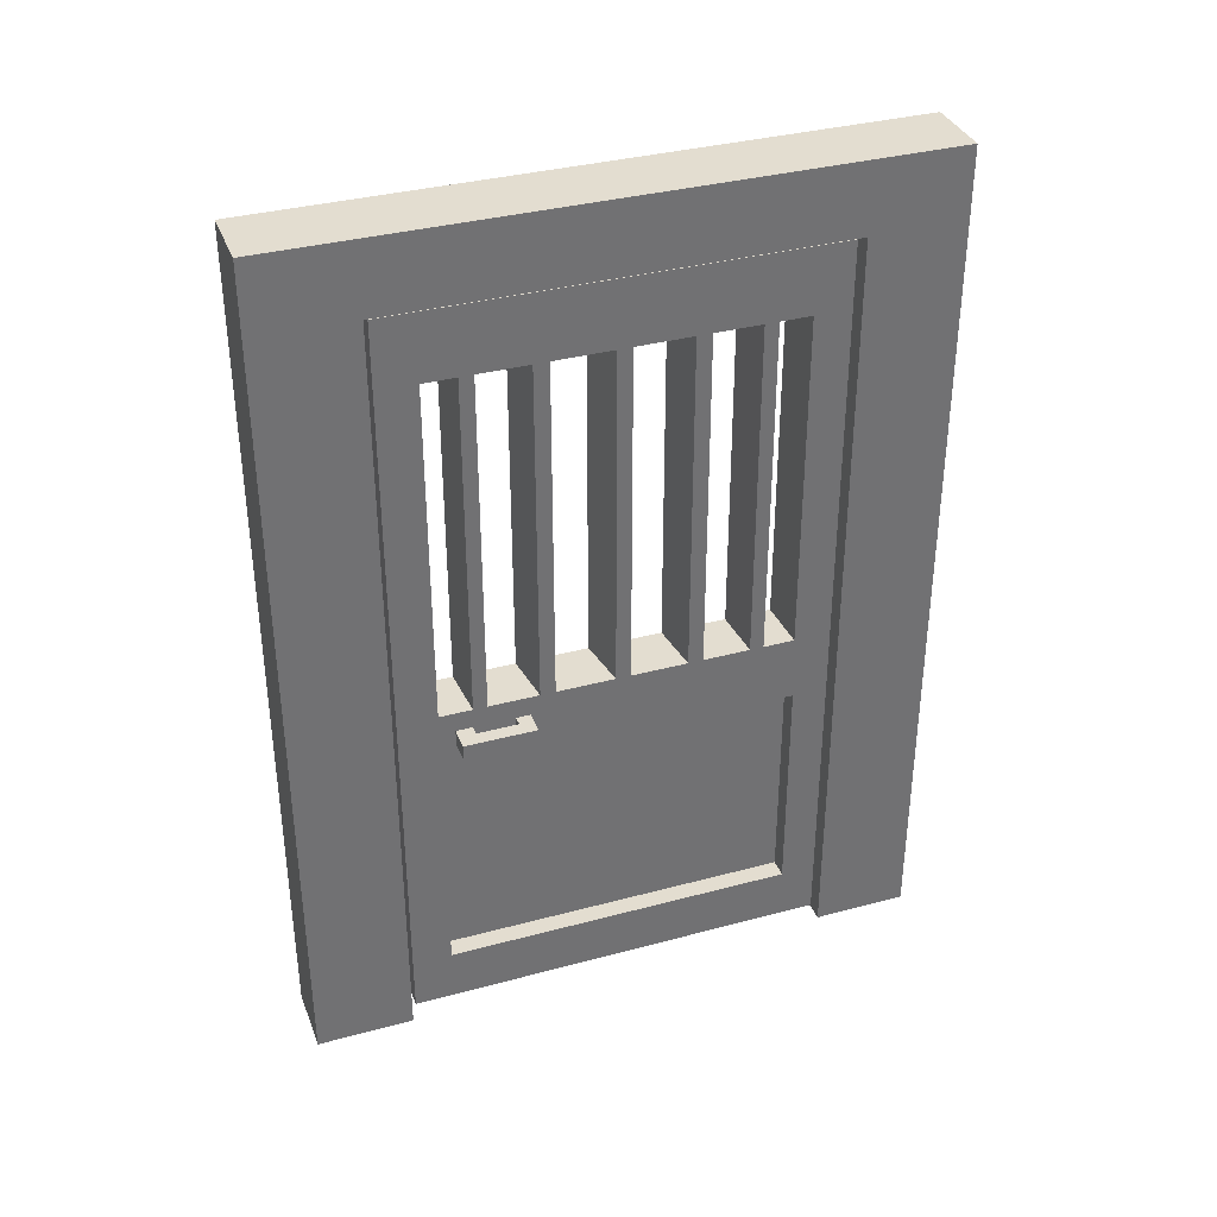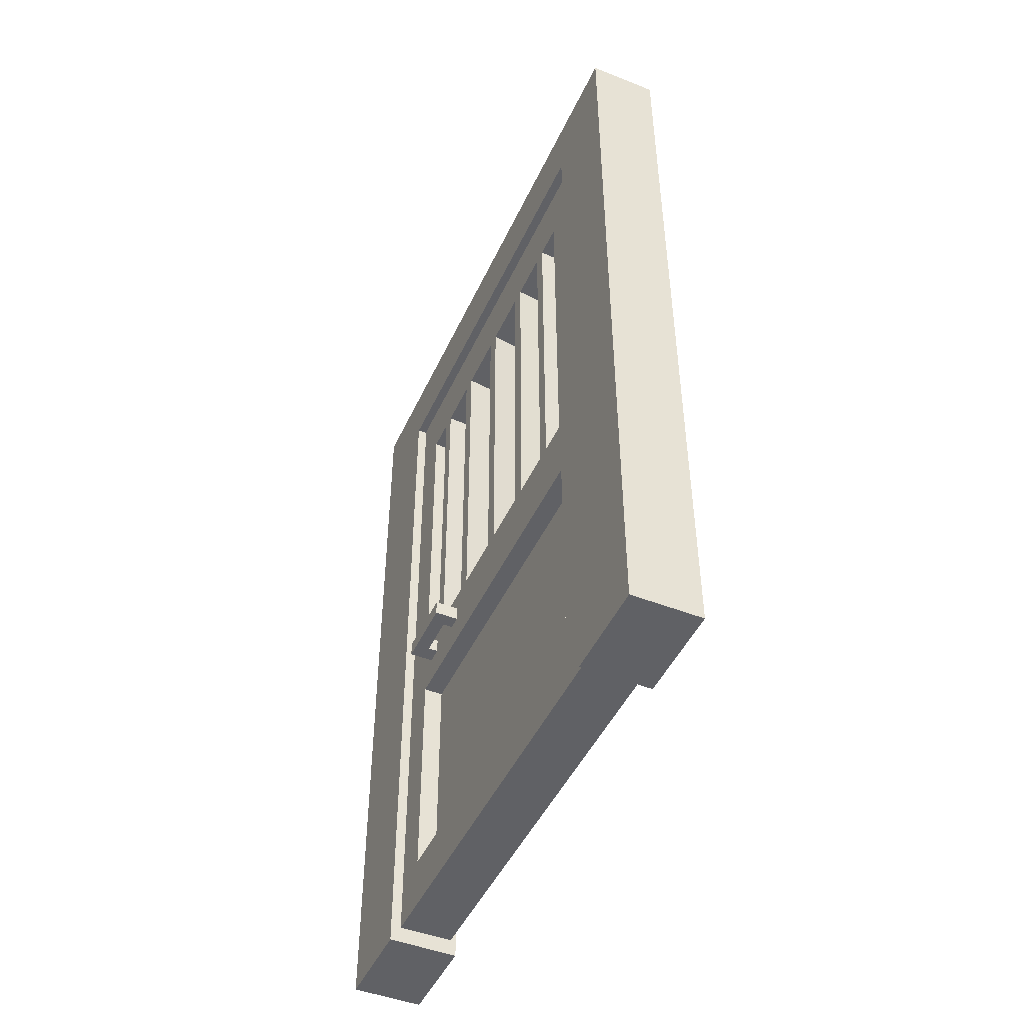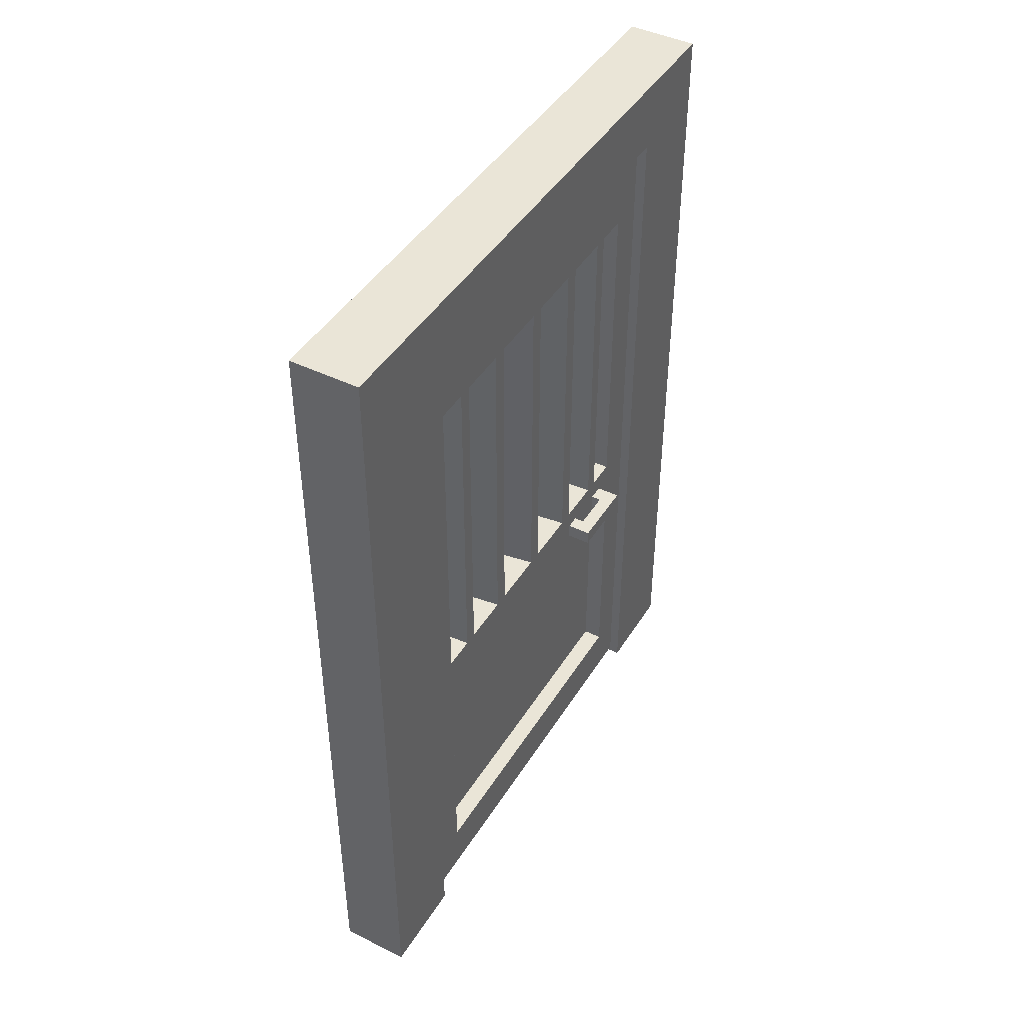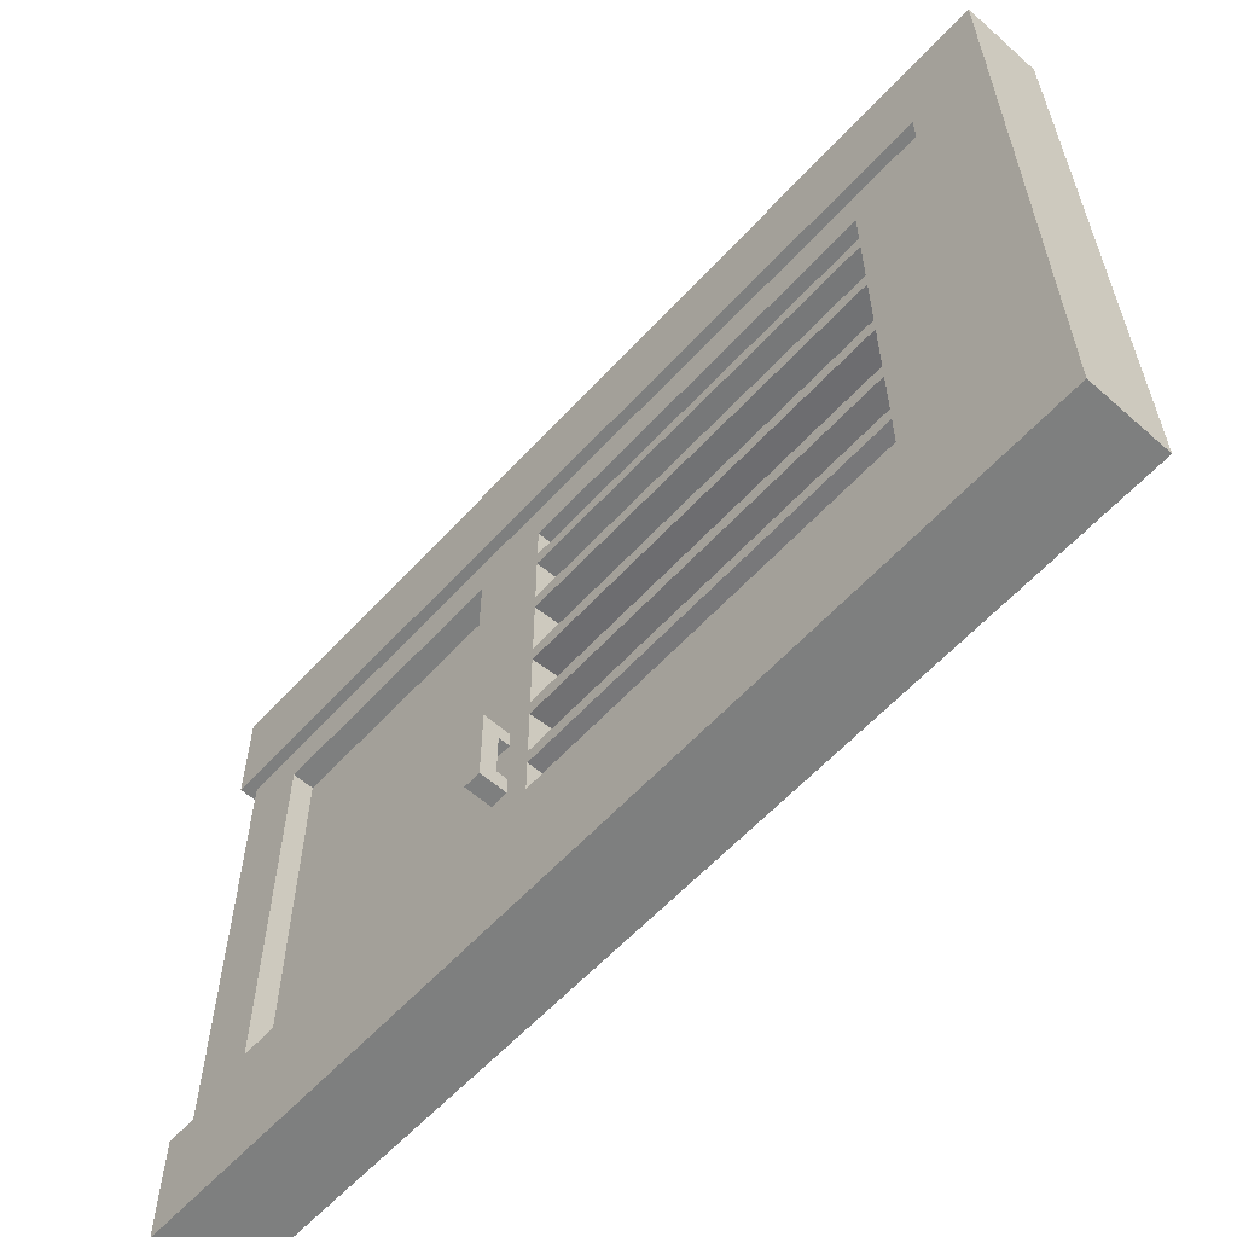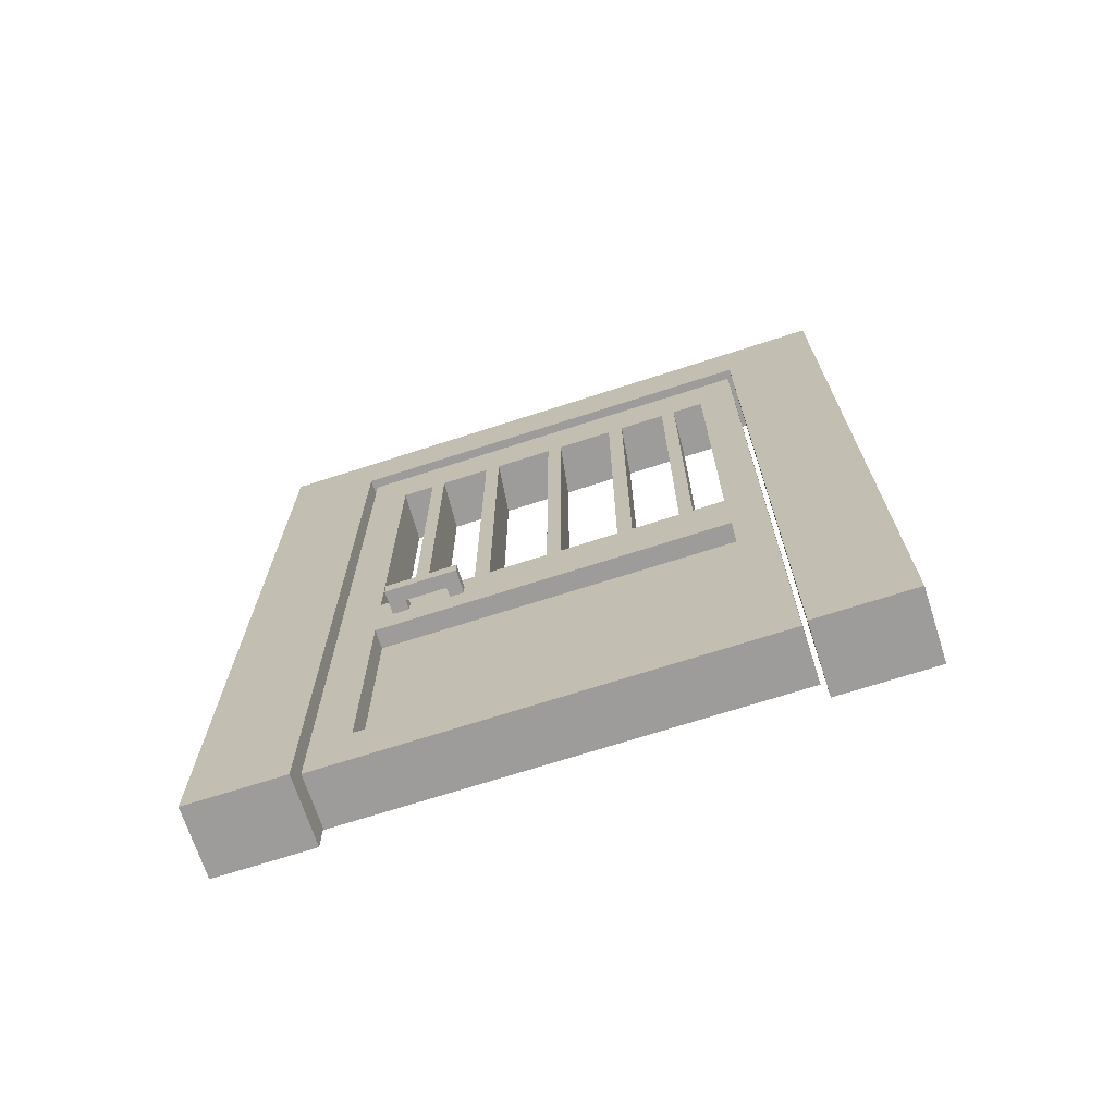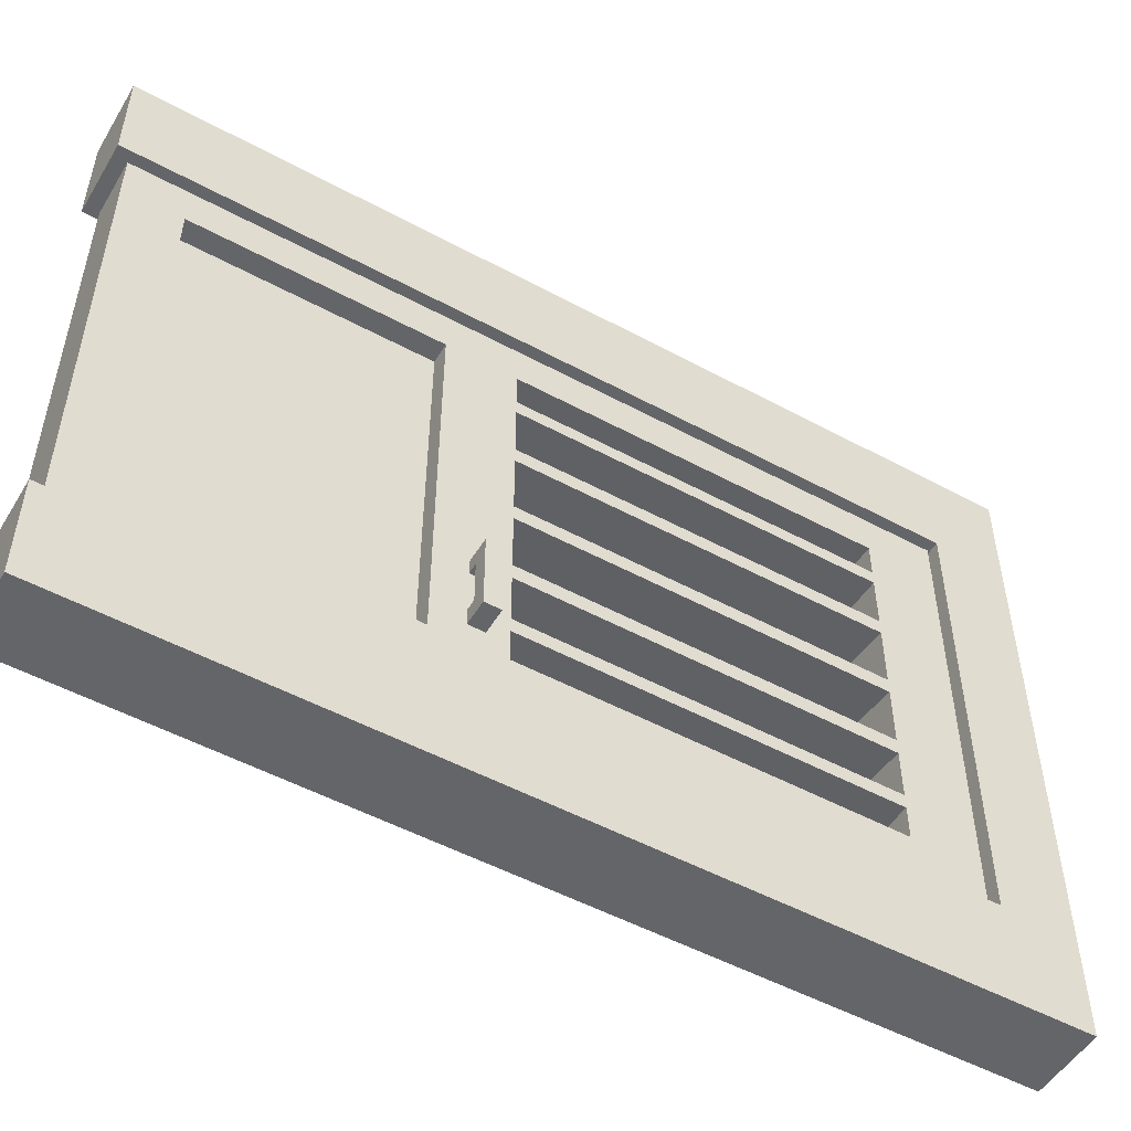
<metadata>
{"format":"obj","ext":"obj","renderer":"f3d","projection":"perspective","resolution":1024,"background":"white","views":[{"elev":35.5,"azim":-109.6,"up":"+Y"},{"elev":-47.2,"azim":-24.0,"up":"+Y"},{"elev":44.2,"azim":29.8,"up":"+Y"},{"elev":-59.6,"azim":137.9,"up":"+Z"},{"elev":-70.1,"azim":-72.1,"up":"+Y"},{"elev":-51.5,"azim":59.6,"up":"+Z"}]}
</metadata>
<code>
g Cube.001_Cube
v -2.462 1.815 5.814
v -2.462 3.382 5.814
v -2.462 1.815 5.622
v -2.462 3.382 5.622
v -2.321 1.815 5.814
v -2.321 3.382 5.814
v -2.321 1.815 5.622
v -2.321 3.382 5.622
v -2.462 3.523 5.814
v -2.462 3.523 5.622
v -2.321 3.523 5.622
v -2.321 3.523 5.814
v -2.462 3.382 4.745
v -2.321 3.382 4.745
v -2.462 3.523 4.745
v -2.321 3.523 4.745
v -2.462 3.382 4.55
v -2.321 3.382 4.55
v -2.462 3.523 4.55
v -2.321 3.523 4.55
v -2.462 1.814 4.745
v -2.321 1.814 4.745
v -2.462 1.814 4.55
v -2.321 1.814 4.55
f 1 2 3
f 3 4 7
f 7 8 5
f 5 6 1
f 3 7 1
f 6 8 12
f 11 10 12
f 4 2 10
f 2 6 9
f 4 10 13
f 16 14 14
f 10 11 15
f 8 4 14
f 11 8 16
f 16 14 20
f 14 13 13
f 13 15 15
f 15 16 16
f 18 17 20
f 14 13 22
f 13 15 17
f 15 16 19
f 22 21 24
f 13 17 21
f 18 14 24
f 17 18 23
f 2 4 3
f 4 8 7
f 8 6 5
f 6 2 1
f 7 5 1
f 8 11 12
f 10 9 12
f 2 9 10
f 6 12 9
f 10 15 13
f 11 16 15
f 4 13 14
f 8 14 16
f 14 18 20
f 17 19 20
f 13 21 22
f 15 19 17
f 16 20 19
f 21 23 24
f 17 23 21
f 14 22 24
f 18 24 23
g Cube_Cube.003
v -2.432 2.929 5.56
v -2.432 2.929 4.871
v -2.398 2.929 5.56
v -2.398 2.929 4.871
v -2.445 1.84 5.612
v -2.445 3.372 5.612
v -2.445 1.84 4.756
v -2.445 3.372 4.756
v -2.445 3.239 4.756
v -2.445 3.239 5.612
v -2.445 2.546 4.756
v -2.445 2.545 5.612
v -2.445 2.546 4.834
v -2.445 3.239 4.834
v -2.445 2.545 5.538
v -2.445 3.239 5.538
v -2.445 2.546 4.9
v -2.445 3.239 4.9
v -2.445 2.546 4.928
v -2.445 3.239 4.928
v -2.445 2.546 5.029
v -2.445 3.239 5.029
v -2.445 2.545 5.059
v -2.445 3.239 5.059
v -2.445 2.545 5.178
v -2.445 3.239 5.178
v -2.445 2.545 5.207
v -2.445 3.239 5.207
v -2.445 2.545 5.322
v -2.445 3.239 5.322
v -2.445 2.545 5.352
v -2.445 3.239 5.352
v -2.445 2.545 5.447
v -2.445 3.239 5.447
v -2.445 2.545 5.475
v -2.445 3.239 5.475
v -2.445 2.413 4.756
v -2.445 2.412 5.612
v -2.445 1.947 5.612
v -2.445 1.949 4.756
v -2.445 1.949 4.834
v -2.445 2.413 4.834
v -2.445 1.947 5.542
v -2.445 2.412 5.542
v -2.445 1.947 5.542
v -2.445 1.949 4.834
v -2.445 2.413 4.834
v -2.445 2.412 5.542
v -2.407 1.947 5.542
v -2.407 1.949 4.834
v -2.407 2.413 4.834
v -2.407 2.412 5.542
v -2.351 2.929 4.819
v -2.351 2.929 5.508
v -2.384 2.929 4.819
v -2.384 2.929 5.508
v -2.337 1.84 4.756
v -2.337 3.372 4.756
v -2.337 1.84 5.613
v -2.337 3.372 5.613
v -2.337 3.239 5.613
v -2.337 3.239 4.756
v -2.337 2.546 5.613
v -2.337 2.545 4.756
v -2.337 2.546 5.534
v -2.337 3.239 5.534
v -2.337 2.545 4.83
v -2.337 3.239 4.83
v -2.337 2.546 5.468
v -2.337 3.239 5.468
v -2.337 2.546 5.44
v -2.337 3.239 5.44
v -2.337 2.546 5.339
v -2.337 3.239 5.339
v -2.337 2.545 5.309
v -2.337 3.239 5.309
v -2.337 2.545 5.191
v -2.337 3.239 5.191
v -2.337 2.545 5.161
v -2.337 3.239 5.161
v -2.337 2.545 5.047
v -2.337 3.239 5.047
v -2.337 2.545 5.016
v -2.337 3.239 5.016
v -2.337 2.545 4.921
v -2.337 3.239 4.921
v -2.337 2.545 4.894
v -2.337 3.239 4.894
v -2.337 2.413 5.613
v -2.337 2.412 4.756
v -2.337 1.947 4.756
v -2.337 1.949 5.613
v -2.337 1.949 5.534
v -2.337 2.413 5.534
v -2.337 1.947 4.826
v -2.337 2.412 4.826
v -2.338 1.947 4.826
v -2.338 1.949 5.534
v -2.338 2.413 5.534
v -2.338 2.412 4.826
v -2.376 1.947 4.826
v -2.376 1.949 5.534
v -2.376 2.413 5.534
v -2.376 2.412 4.826
v -2.465 2.474 4.898
v -2.465 2.505 4.898
v -2.465 2.474 4.865
v -2.465 2.505 4.865
v -2.437 2.474 4.898
v -2.437 2.505 4.898
v -2.437 2.474 4.865
v -2.437 2.505 4.865
v -2.494 2.474 4.865
v -2.494 2.474 4.898
v -2.494 2.505 4.898
v -2.494 2.505 4.865
v -2.465 2.474 4.982
v -2.465 2.505 4.982
v -2.494 2.474 4.982
v -2.494 2.505 4.982
v -2.465 2.474 5.01
v -2.465 2.505 5.01
v -2.494 2.474 5.01
v -2.494 2.505 5.01
v -2.441 2.474 4.982
v -2.441 2.505 4.982
v -2.441 2.474 5.01
v -2.441 2.505 5.01
v -2.317 2.505 4.898
v -2.317 2.474 4.898
v -2.317 2.505 4.865
v -2.317 2.474 4.865
v -2.346 2.505 4.898
v -2.346 2.474 4.898
v -2.346 2.505 4.865
v -2.346 2.474 4.865
v -2.289 2.505 4.865
v -2.289 2.505 4.898
v -2.289 2.474 4.898
v -2.289 2.474 4.865
v -2.317 2.505 4.982
v -2.317 2.474 4.982
v -2.289 2.505 4.982
v -2.289 2.474 4.982
v -2.317 2.505 5.01
v -2.317 2.474 5.01
v -2.289 2.505 5.01
v -2.289 2.474 5.01
v -2.341 2.505 4.982
v -2.341 2.474 4.982
v -2.341 2.505 5.01
v -2.341 2.474 5.01
f 68 66 72
f 65 64 31
f 35 37 33
f 40 39 34
f 40 34 30
f 42 41 44
f 68 67 62
f 46 45 48
f 67 68 69
f 50 49 52
f 64 65 66
f 54 53 56
f 68 62 36
f 58 57 60
f 72 71 76
f 66 65 71
f 65 67 70
f 75 74 76
f 70 69 74
f 69 72 73
f 71 70 75
f 120 118 124
f 117 116 83
f 87 89 85
f 92 91 86
f 92 86 82
f 94 93 96
f 120 119 114
f 98 97 100
f 119 120 121
f 102 101 104
f 116 117 118
f 106 105 108
f 120 114 88
f 110 109 112
f 124 123 128
f 118 117 123
f 117 119 122
f 127 126 128
f 122 121 126
f 121 124 125
f 123 122 127
f 30 84 82
f 34 85 30
f 36 87 34
f 62 113 36
f 63 116 62
f 29 83 63
f 31 81 29
f 61 114 64
f 64 115 31
f 33 86 35
f 35 88 61
f 32 82 33
f 37 91 38
f 43 109 44
f 47 105 48
f 51 101 52
f 55 97 56
f 59 93 60
f 39 40 89
f 37 41 111
f 43 45 107
f 47 49 103
f 51 53 99
f 55 57 95
f 59 39 89
f 57 58 95
f 53 54 99
f 49 50 103
f 45 46 107
f 38 92 112
f 44 110 108
f 48 106 104
f 52 102 100
f 56 98 96
f 60 94 90
f 41 42 111
f 130 132 139
f 131 132 135
f 133 134 129
f 131 135 129
f 136 132 134
f 138 139 137
f 131 129 137
f 132 131 140
f 130 139 142
f 144 143 148
f 139 138 144
f 138 129 143
f 129 130 141
f 145 146 147
f 142 144 146
f 146 145 145
f 143 141 147
f 145 141 151
f 145 141 141
f 141 142 142
f 142 146 146
f 146 145 152
f 142 146 150
f 141 142 149
f 154 156 163
f 155 156 159
f 157 158 153
f 155 159 153
f 160 156 158
f 162 163 161
f 155 153 161
f 156 155 164
f 154 163 166
f 168 167 172
f 163 162 168
f 162 153 167
f 153 154 165
f 169 170 171
f 166 168 170
f 170 169 169
f 167 165 171
f 169 165 175
f 169 165 165
f 165 166 166
f 166 170 170
f 170 169 176
f 166 170 174
f 165 166 173
f 66 71 72
f 65 31 29
f 67 65 29
f 29 63 67
f 37 38 33
f 39 36 34
f 32 50 30
f 40 30 60
f 60 30 58
f 58 30 56
f 56 30 54
f 54 30 52
f 52 30 50
f 48 50 32
f 46 48 32
f 44 46 32
f 42 44 32
f 38 42 32
f 33 38 32
f 41 43 44
f 67 63 62
f 45 47 48
f 68 72 69
f 49 51 52
f 66 61 64
f 53 55 56
f 68 36 39
f 39 59 68
f 59 57 68
f 57 55 68
f 55 53 68
f 53 51 68
f 51 49 68
f 66 68 49
f 66 49 47
f 66 47 45
f 66 45 43
f 66 43 41
f 66 41 37
f 61 66 37
f 61 37 35
f 57 59 60
f 71 75 76
f 65 70 71
f 67 69 70
f 74 73 76
f 69 73 74
f 72 76 73
f 70 74 75
f 118 123 124
f 117 83 81
f 119 117 81
f 81 115 119
f 89 90 85
f 91 88 86
f 84 102 82
f 92 82 112
f 112 82 110
f 110 82 108
f 108 82 106
f 106 82 104
f 104 82 102
f 100 102 84
f 98 100 84
f 96 98 84
f 94 96 84
f 90 94 84
f 85 90 84
f 93 95 96
f 119 115 114
f 97 99 100
f 120 124 121
f 101 103 104
f 118 113 116
f 105 107 108
f 120 88 91
f 91 111 120
f 111 109 120
f 109 107 120
f 107 105 120
f 105 103 120
f 103 101 120
f 118 120 101
f 118 101 99
f 118 99 97
f 118 97 95
f 118 95 93
f 118 93 89
f 113 118 89
f 113 89 87
f 109 111 112
f 123 127 128
f 117 122 123
f 119 121 122
f 126 125 128
f 121 125 126
f 124 128 125
f 122 126 127
f 82 32 30
f 85 84 30
f 87 85 34
f 113 87 36
f 116 113 62
f 83 116 63
f 81 83 29
f 114 115 64
f 115 81 31
f 86 88 35
f 88 114 61
f 82 86 33
f 91 92 38
f 109 110 44
f 105 106 48
f 101 102 52
f 97 98 56
f 93 94 60
f 40 90 89
f 111 91 37
f 107 109 43
f 103 105 47
f 99 101 51
f 95 97 55
f 89 93 59
f 58 96 95
f 54 100 99
f 50 104 103
f 46 108 107
f 112 42 38
f 108 46 44
f 104 50 48
f 100 54 52
f 96 58 56
f 90 40 60
f 42 112 111
f 132 140 139
f 132 136 135
f 134 130 129
f 135 133 129
f 132 130 134
f 139 140 137
f 129 138 137
f 131 137 140
f 139 144 142
f 143 147 148
f 138 143 144
f 129 141 143
f 130 142 141
f 146 148 147
f 144 148 146
f 141 145 147
f 141 149 151
f 145 151 152
f 146 152 150
f 142 150 149
f 156 164 163
f 156 160 159
f 158 154 153
f 159 157 153
f 156 154 158
f 163 164 161
f 153 162 161
f 155 161 164
f 163 168 166
f 167 171 172
f 162 167 168
f 153 165 167
f 154 166 165
f 170 172 171
f 168 172 170
f 165 169 171
f 165 173 175
f 169 175 176
f 170 176 174
f 166 174 173

</code>
